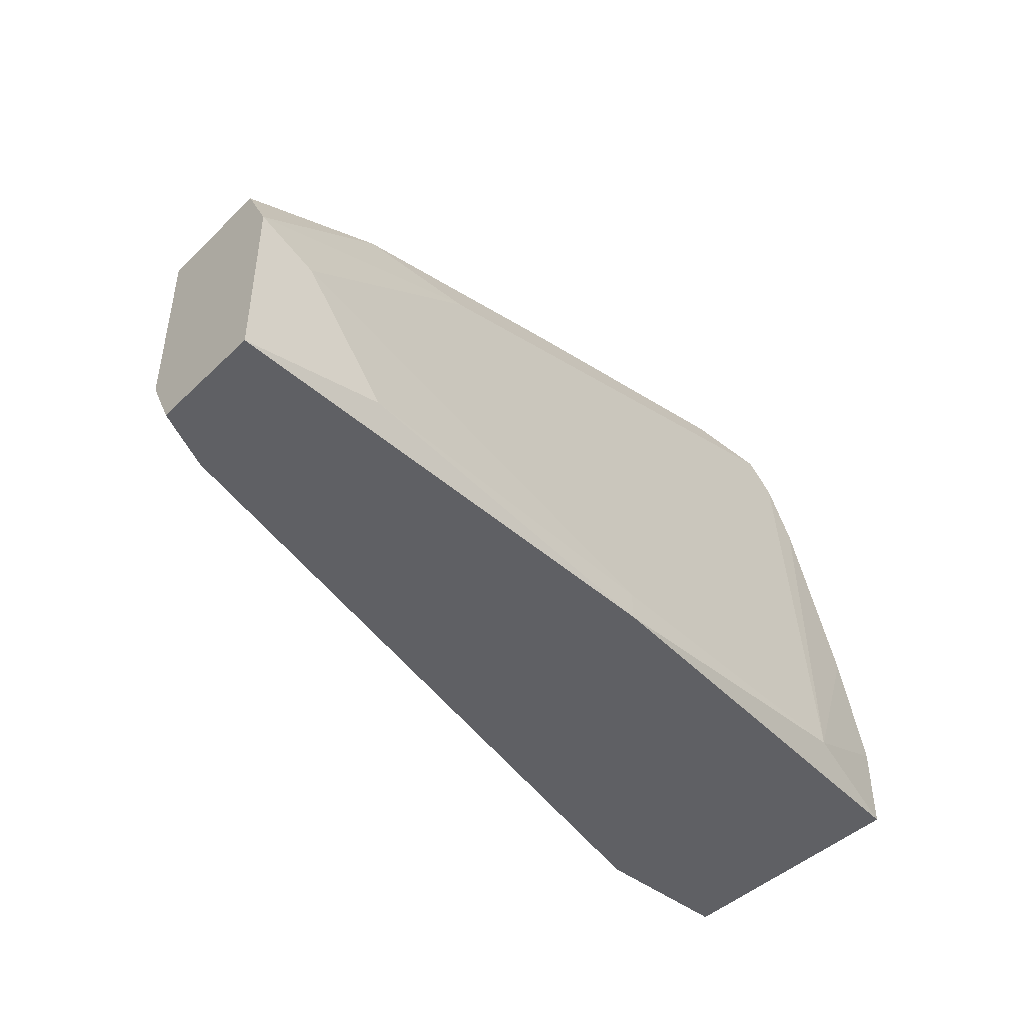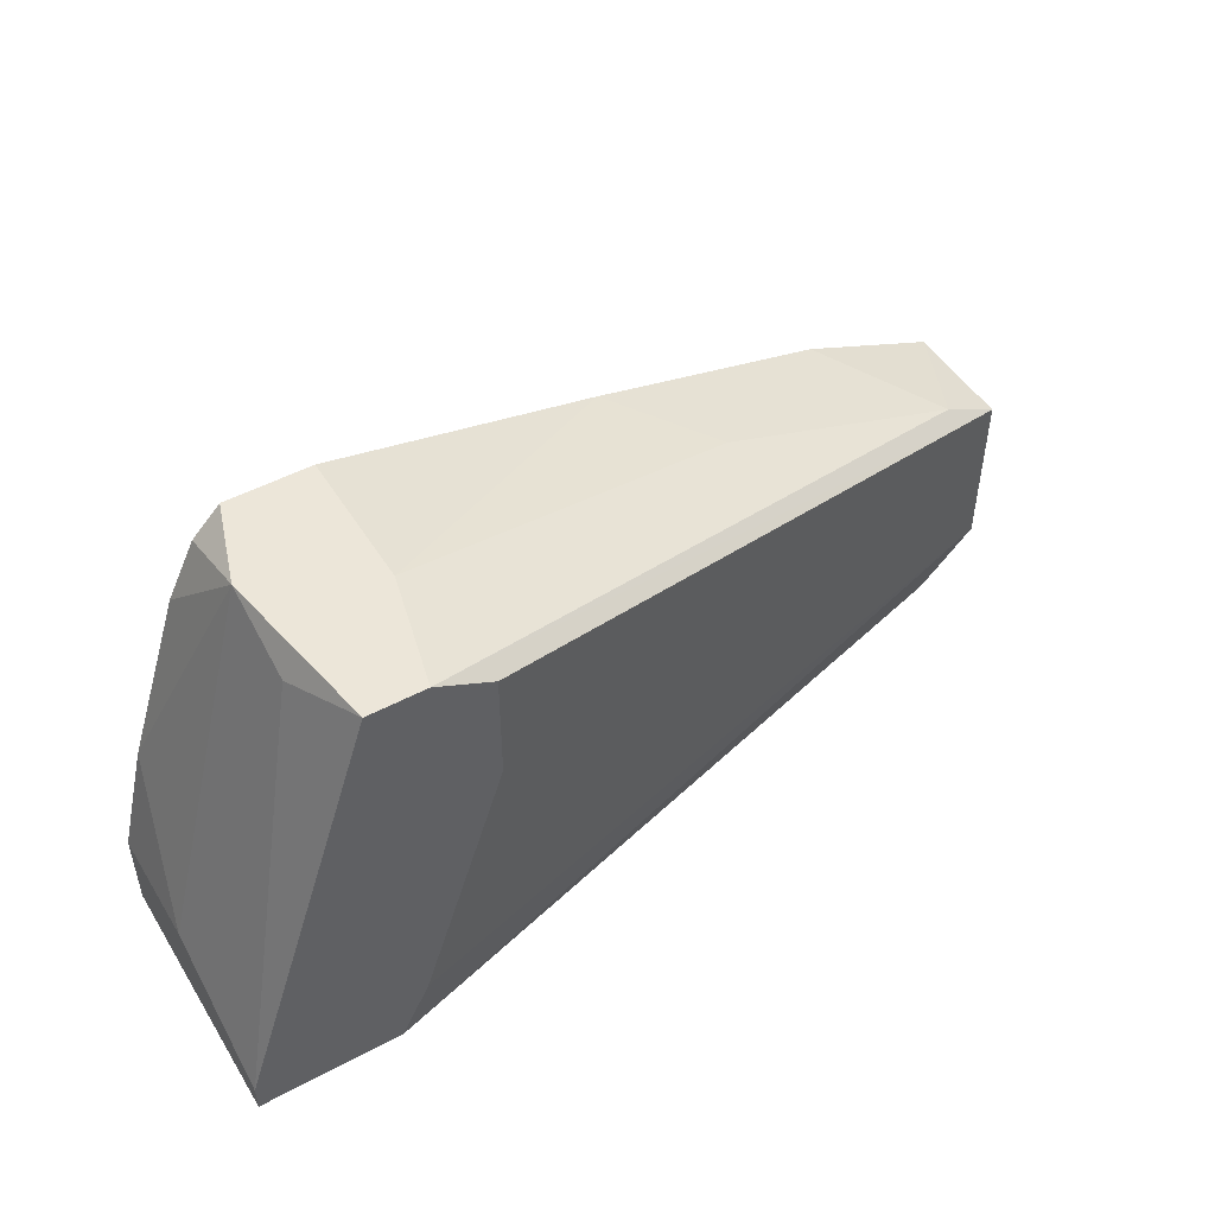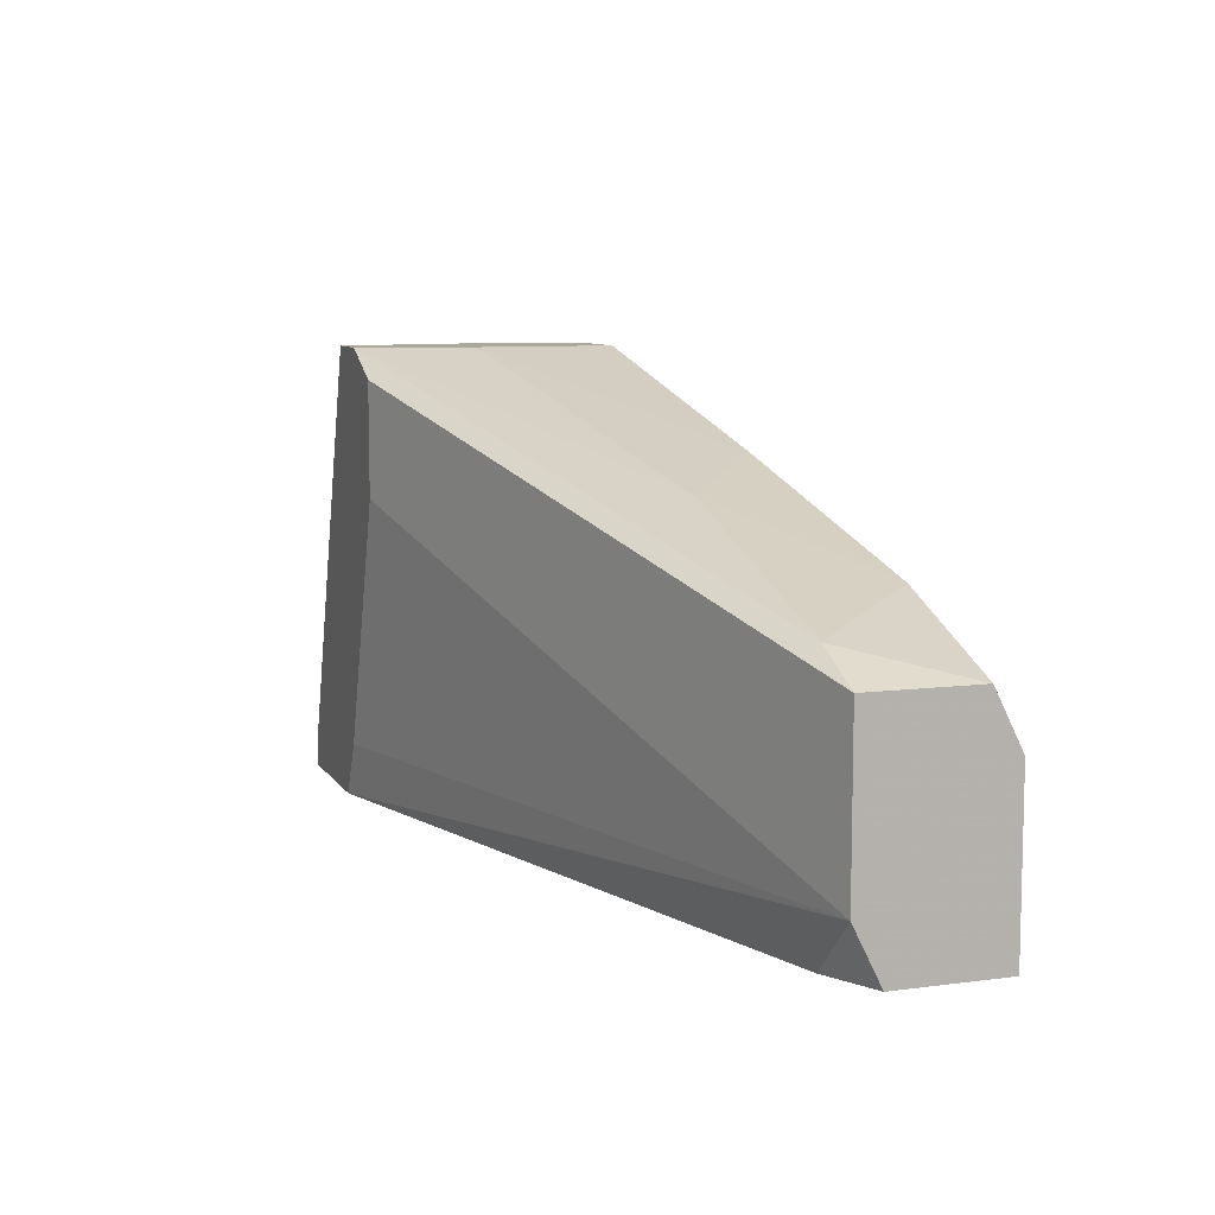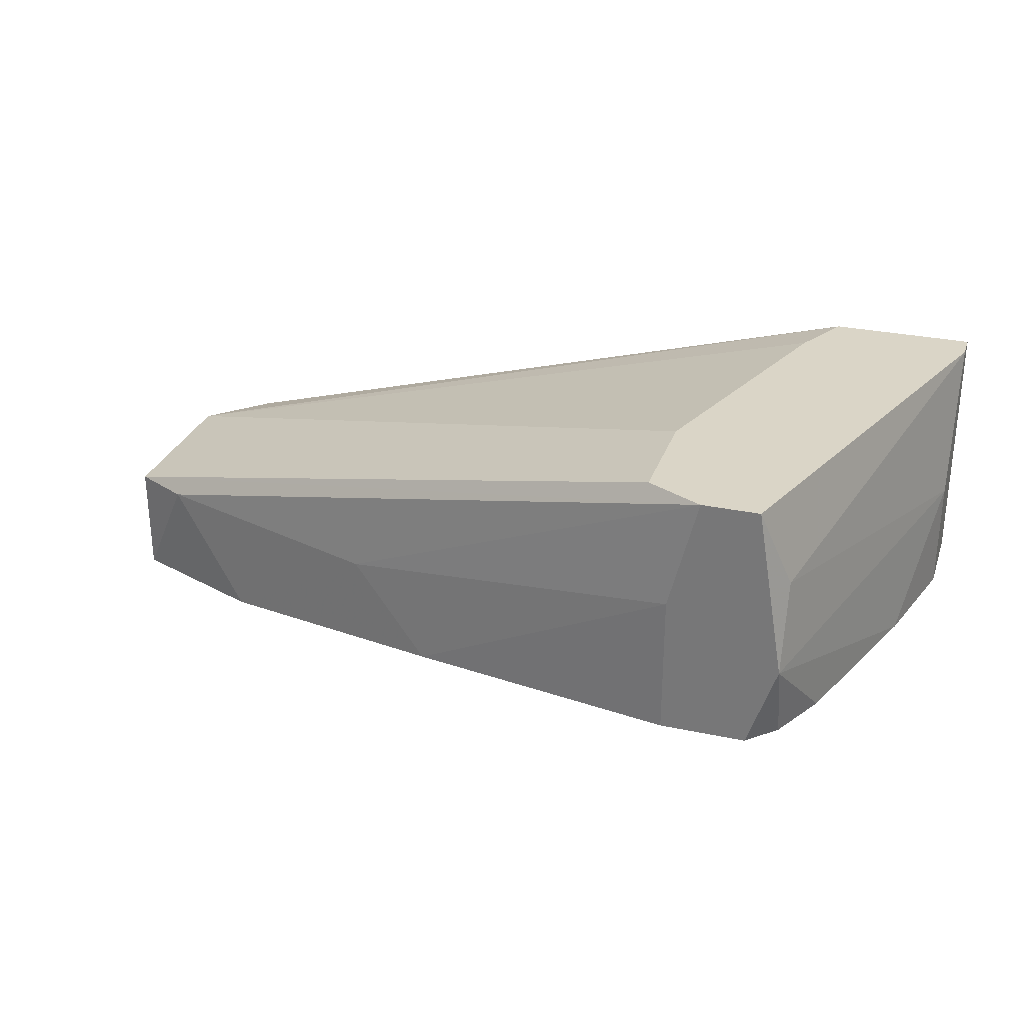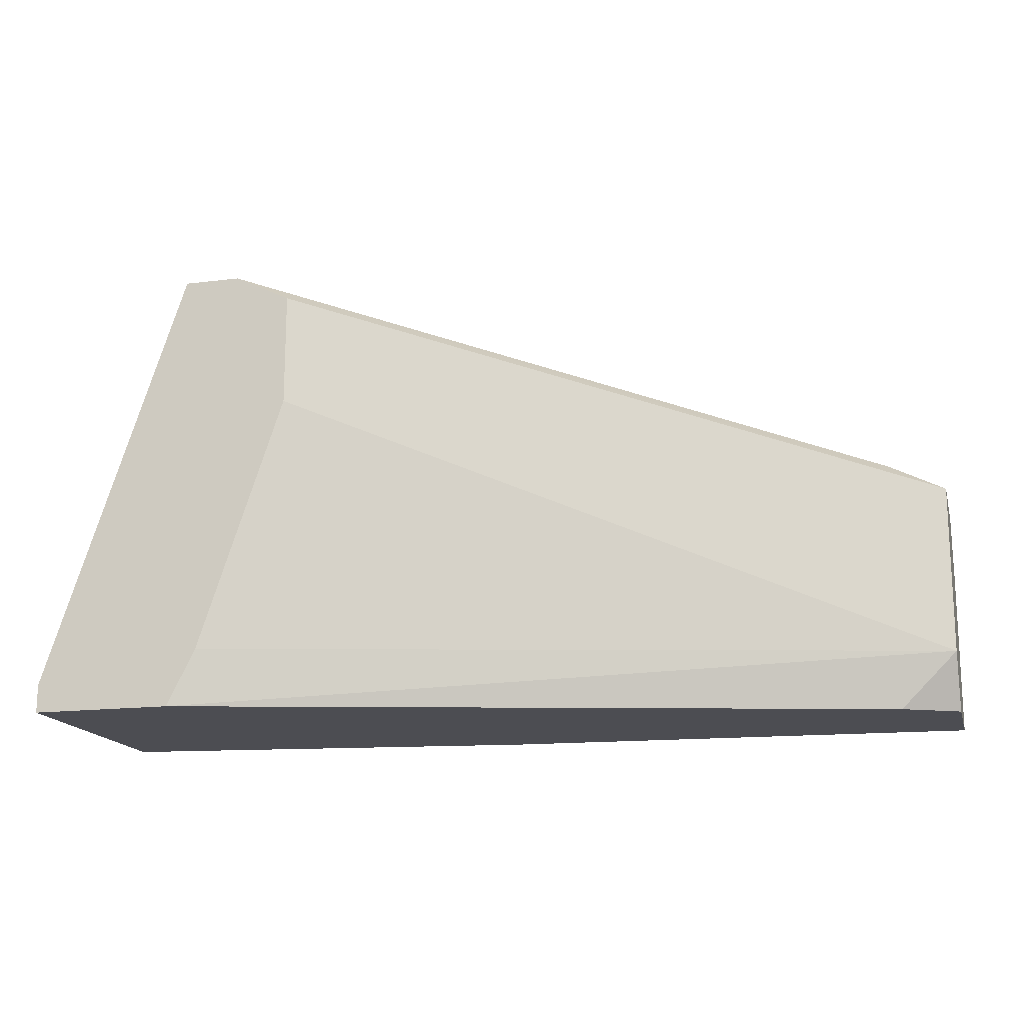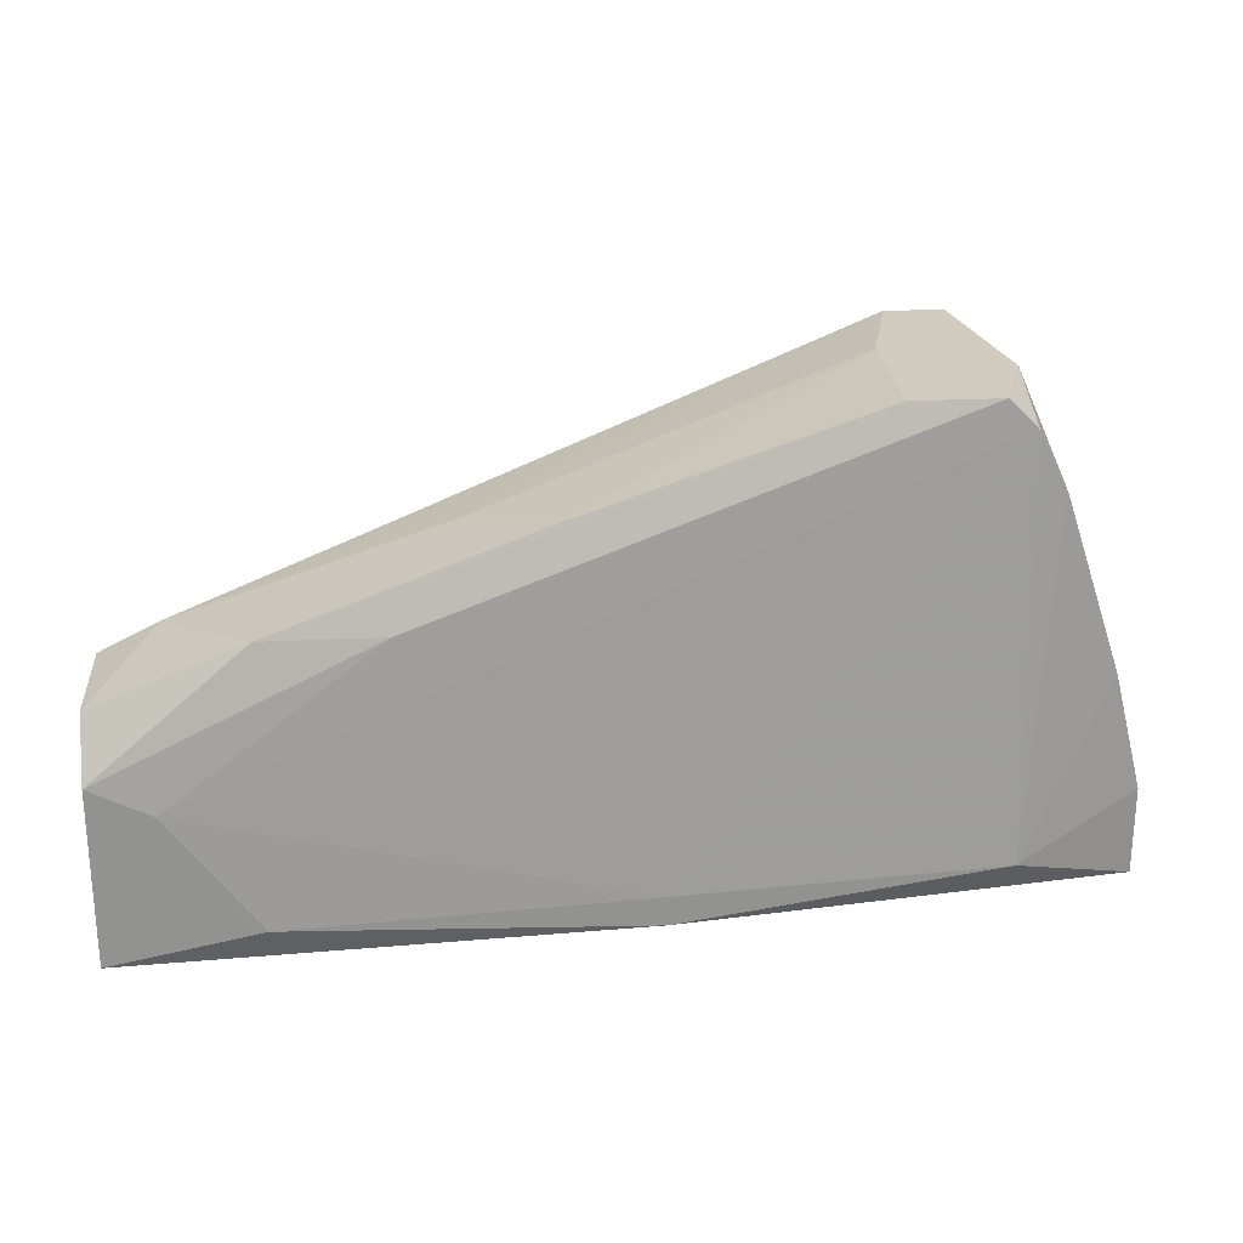
<metadata>
{"format":"obj","ext":"obj","renderer":"f3d","projection":"perspective","resolution":1024,"background":"white","views":[{"elev":-44.8,"azim":137.8,"up":"+Y"},{"elev":49.0,"azim":-30.7,"up":"+Y"},{"elev":8.5,"azim":70.5,"up":"+Y"},{"elev":29.0,"azim":-162.4,"up":"+Z"},{"elev":-16.3,"azim":14.4,"up":"+Y"},{"elev":24.1,"azim":175.2,"up":"+Y"}]}
</metadata>
<code>
v -0.01194 0.02342 -0.04264
v -0.04786 0.007804 -0.03952
v -0.04786 0.007804 -0.02546
v -0.04786 0.01249 -0.03952
v -0.04786 0.01249 -0.03327
v -0.04786 0.009367 -0.02546
v -0.03848 0.01093 -0.02546
v -0.01975 0.02811 -0.04108
v -0.04318 0.02811 -0.03952
v 0.002126 0.0203 -0.04264
v 0.002126 0.0203 -0.03639
v 0.002126 0.007804 -0.03795
v 0.002126 0.007804 -0.0442
v 0.002126 0.01718 -0.0442
v 0.002126 0.01093 -0.03639
v -0.04005 0.0328 -0.03952
v -0.04005 0.0328 -0.02546
v -0.04005 0.007804 -0.02546
v -0.0338 0.02499 -0.02546
v -0.0338 0.03123 -0.02546
v -0.01506 0.02655 -0.03639
v -0.04161 0.0328 -0.03483
v -0.04161 0.03123 -0.03952
v -0.04161 0.03123 -0.03015
v -0.04161 0.009367 -0.04108
v -0.005689 0.02342 -0.04264
v -0.005689 0.009367 -0.0442
v -0.03537 0.0328 -0.03171
v -0.03537 0.0328 -0.03952
v -0.04629 0.01874 -0.03952
v -0.03692 0.0328 -0.02546
v -0.001001 0.01562 -0.0442
v -0.001001 0.02186 -0.03639
v -0.001001 0.007804 -0.03639
v -0.02442 0.007804 -0.04264
v -0.02442 0.009367 -0.04264
f 23 25 9
f 21 28 31
f 31 28 16
f 18 35 13
f 35 18 3
f 18 31 3
f 35 3 2
f 15 13 11
f 31 16 17
f 3 31 17
f 31 18 19
f 15 11 19
f 11 13 14
f 15 18 34
f 18 13 34
f 17 16 22
f 35 2 25
f 16 28 29
f 26 16 29
f 2 3 6
f 3 17 6
f 13 35 27
f 14 13 27
f 11 31 20
f 31 19 20
f 19 11 20
f 14 26 10
f 11 14 10
f 22 30 5
f 2 6 5
f 21 31 33
f 26 21 33
f 31 11 33
f 10 26 33
f 11 10 33
f 22 16 23
f 14 27 32
f 23 16 32
f 18 15 7
f 19 18 7
f 15 19 7
f 17 22 24
f 6 17 24
f 22 5 24
f 5 6 24
f 35 25 36
f 27 35 36
f 25 23 36
f 32 27 36
f 23 32 36
f 13 15 12
f 15 34 12
f 34 13 12
f 30 25 4
f 25 2 4
f 5 30 4
f 2 5 4
f 28 21 8
f 21 26 8
f 29 28 8
f 26 29 8
f 16 26 1
f 26 14 1
f 32 16 1
f 14 32 1
f 30 22 9
f 25 30 9
f 22 23 9

</code>
